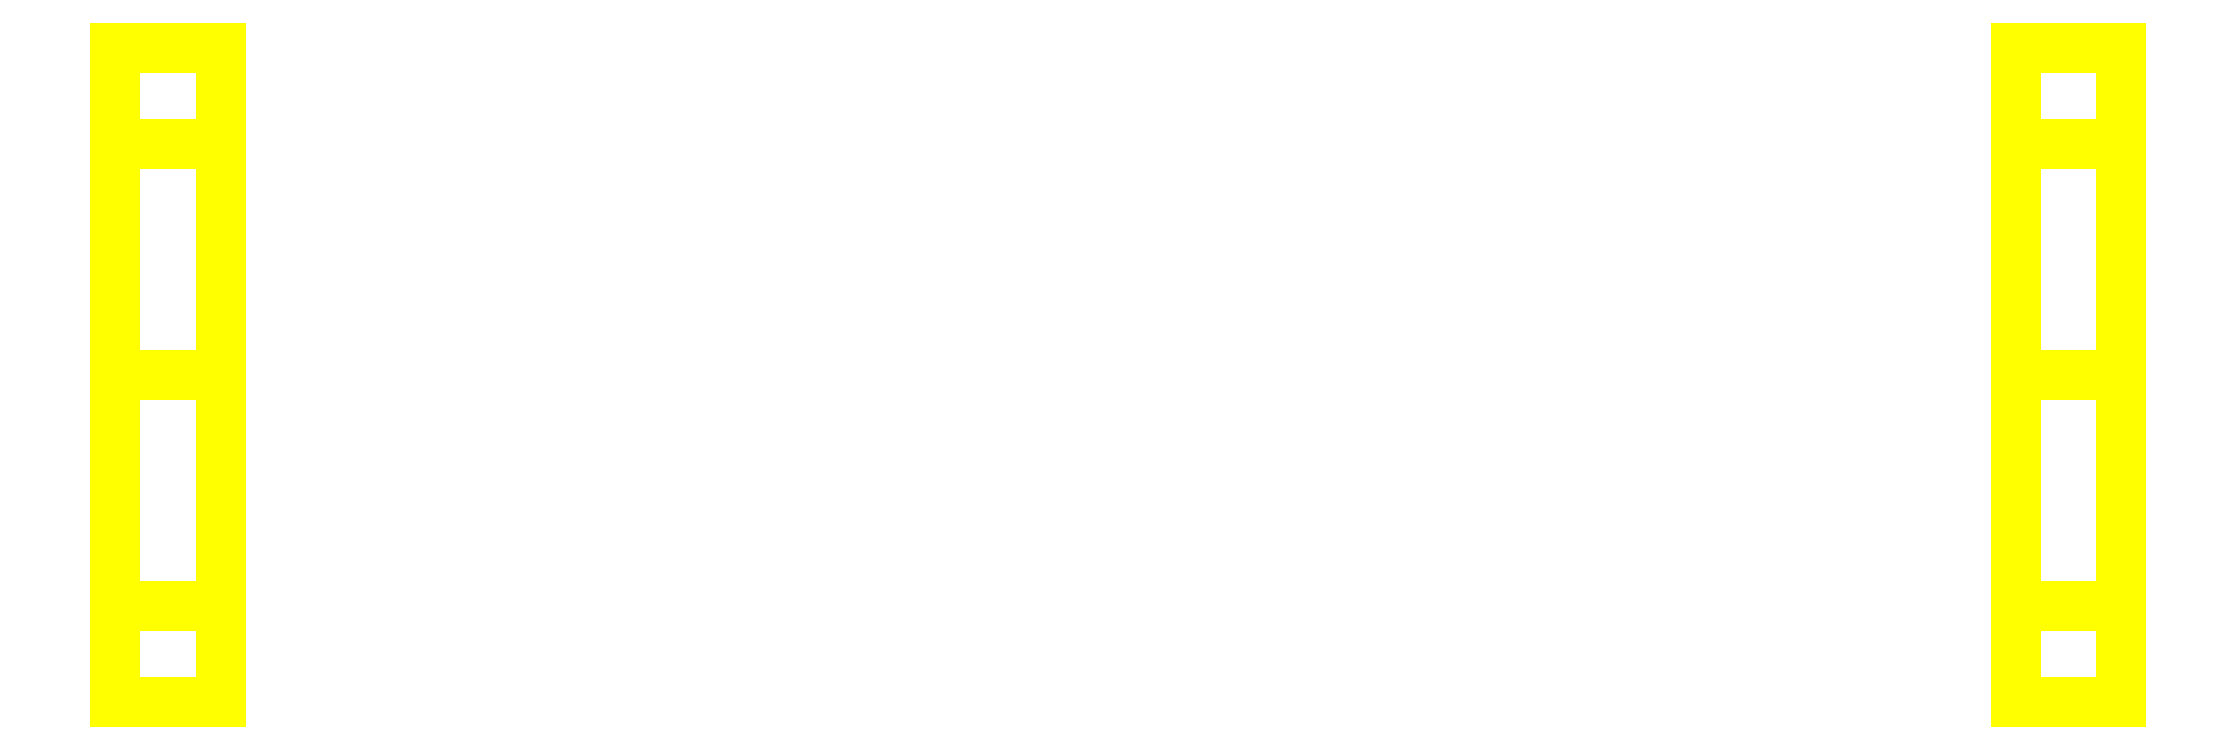
<metadata>
{"format":"dxf","ext":"dxf","renderer":"ezdxf+matplotlib","layout":"modelspace","background":"white","min_lineweight":24,"dpi":150}
</metadata>
<code>
0
SECTION
2
ENTITIES
0
3DFACE
8
WHEELS
10
-0.85
20
-0.31
30
0
11
-0.85
21
-0.2192
31
0.2192
12
-0.95
22
-0.2192
32
0.2192
13
-0.95
23
-0.31
33
0
0
3DFACE
8
WHEELS
10
-0.85
20
-0.2192
30
0.2192
11
-0.85
21
0
31
0.31
12
-0.95
22
0
32
0.31
13
-0.95
23
-0.2192
33
0.2192
0
3DFACE
8
WHEELS
10
-0.85
20
0
30
0.31
11
-0.85
21
0.2192
31
0.2192
12
-0.95
22
0.2192
32
0.2192
13
-0.95
23
0
33
0.31
0
3DFACE
8
WHEELS
10
-0.85
20
0.2192
30
0.2192
11
-0.85
21
0.31
31
1e-16
12
-0.95
22
0.31
32
1e-16
13
-0.95
23
0.2192
33
0.2192
0
3DFACE
8
WHEELS
10
-0.85
20
0.31
30
1e-16
11
-0.85
21
0.2192
31
-0.2192
12
-0.95
22
0.2192
32
-0.2192
13
-0.95
23
0.31
33
1e-16
0
3DFACE
8
WHEELS
10
-0.85
20
0.2192
30
-0.2192
11
-0.85
21
1e-16
31
-0.31
12
-0.95
22
1e-16
32
-0.31
13
-0.95
23
0.2192
33
-0.2192
0
3DFACE
8
WHEELS
10
-0.85
20
1e-16
30
-0.31
11
-0.85
21
-0.2192
31
-0.2192
12
-0.95
22
-0.2192
32
-0.2192
13
-0.95
23
1e-16
33
-0.31
0
3DFACE
8
WHEELS
10
-0.85
20
-0.2192
30
-0.2192
11
-0.85
21
-0.31
31
0
12
-0.95
22
-0.31
32
0
13
-0.95
23
-0.2192
33
-0.2192
0
3DFACE
8
WHEELS
10
-0.85
20
-0.2192
30
0.2192
11
-0.85
21
0.31
31
1e-16
12
-0.85
22
0.2192
32
0.2192
13
-0.85
23
0
33
0.31
0
3DFACE
8
WHEELS
10
-0.85
20
-0.31
30
0
11
-0.85
21
0.2192
31
-0.2192
12
-0.85
22
0.31
32
1e-16
13
-0.85
23
-0.2192
33
0.2192
0
3DFACE
8
WHEELS
10
-0.85
20
-0.2192
30
-0.2192
11
-0.85
21
1e-16
31
-0.31
12
-0.85
22
0.2192
32
-0.2192
13
-0.85
23
-0.31
33
0
0
3DFACE
8
WHEELS
10
-0.95
20
0.2192
30
-0.2192
11
-0.95
21
0
31
-0.31
12
-0.95
22
-0.2192
32
-0.2192
13
-0.95
23
0.31
33
0
0
3DFACE
8
WHEELS
10
-0.95
20
0.2192
30
0.2192
11
-0.95
21
-0.31
31
1e-16
12
-0.95
22
-0.2192
32
0.2192
13
-0.95
23
0
33
0.31
0
3DFACE
8
WHEELS
10
-0.95
20
0.31
30
0
11
-0.95
21
-0.2192
31
-0.2192
12
-0.95
22
-0.31
32
1e-16
13
-0.95
23
0.2192
33
0.2192
0
3DFACE
8
WHEELS
10
0.85
20
0.2192
30
-0.2192
11
0.85
21
0
31
-0.31
12
0.85
22
-0.2192
32
-0.2192
13
0.85
23
0.31
33
0
0
3DFACE
8
WHEELS
10
0.95
20
-0.2192
30
-0.2192
11
0.95
21
1e-16
31
-0.31
12
0.95
22
0.2192
32
-0.2192
13
0.95
23
-0.31
33
0
0
3DFACE
8
WHEELS
10
0.95
20
1e-16
30
-0.31
11
0.95
21
-0.2192
31
-0.2192
12
0.85
22
-0.2192
32
-0.2192
13
0.85
23
1e-16
33
-0.31
0
3DFACE
8
WHEELS
10
0.95
20
0.2192
30
-0.2192
11
0.95
21
1e-16
31
-0.31
12
0.85
22
1e-16
32
-0.31
13
0.85
23
0.2192
33
-0.2192
0
3DFACE
8
WHEELS
10
0.85
20
0.2192
30
0.2192
11
0.85
21
-0.31
31
1e-16
12
0.85
22
-0.2192
32
0.2192
13
0.85
23
0
33
0.31
0
3DFACE
8
WHEELS
10
0.95
20
-0.2192
30
0.2192
11
0.95
21
0.31
31
1e-16
12
0.95
22
0.2192
32
0.2192
13
0.95
23
0
33
0.31
0
3DFACE
8
WHEELS
10
0.95
20
0
30
0.31
11
0.95
21
0.2192
31
0.2192
12
0.85
22
0.2192
32
0.2192
13
0.85
23
0
33
0.31
0
3DFACE
8
WHEELS
10
0.95
20
-0.2192
30
0.2192
11
0.95
21
0
31
0.31
12
0.85
22
0
32
0.31
13
0.85
23
-0.2192
33
0.2192
0
3DFACE
8
WHEELS
10
0.85
20
0.31
30
0
11
0.85
21
-0.2192
31
-0.2192
12
0.85
22
-0.31
32
1e-16
13
0.85
23
0.2192
33
0.2192
0
3DFACE
8
WHEELS
10
0.95
20
-0.31
30
0
11
0.95
21
0.2192
31
-0.2192
12
0.95
22
0.31
32
1e-16
13
0.95
23
-0.2192
33
0.2192
0
3DFACE
8
WHEELS
10
0.95
20
0.2192
30
0.2192
11
0.95
21
0.31
31
1e-16
12
0.85
22
0.31
32
1e-16
13
0.85
23
0.2192
33
0.2192
0
3DFACE
8
WHEELS
10
0.95
20
-0.31
30
0
11
0.95
21
-0.2192
31
0.2192
12
0.85
22
-0.2192
32
0.2192
13
0.85
23
-0.31
33
0
0
3DFACE
8
WHEELS
10
0.95
20
-0.2192
30
-0.2192
11
0.95
21
-0.31
31
0
12
0.85
22
-0.31
32
0
13
0.85
23
-0.2192
33
-0.2192
0
3DFACE
8
WHEELS
10
0.95
20
0.31
30
1e-16
11
0.95
21
0.2192
31
-0.2192
12
0.85
22
0.2192
32
-0.2192
13
0.85
23
0.31
33
1e-16
0
VIEWPORT
8
0
10
144.7
20
101.2
30
0
40
391.1
41
222.2
68
     2
69
     1
0
VIEWPORT
8
0
10
139.2
20
100.8
30
0
40
222.8
41
161.3
68
     1
69
     2
0
ENDSEC
0
EOF

</code>
